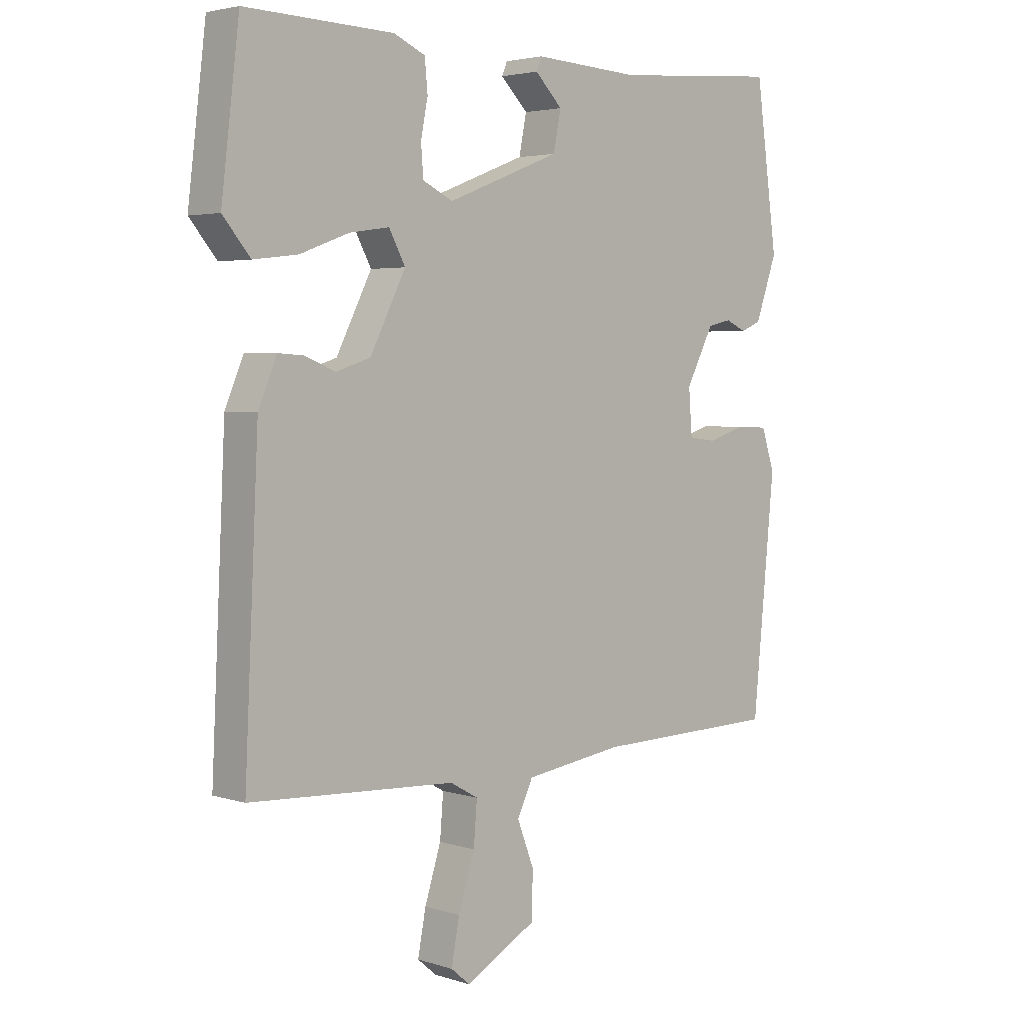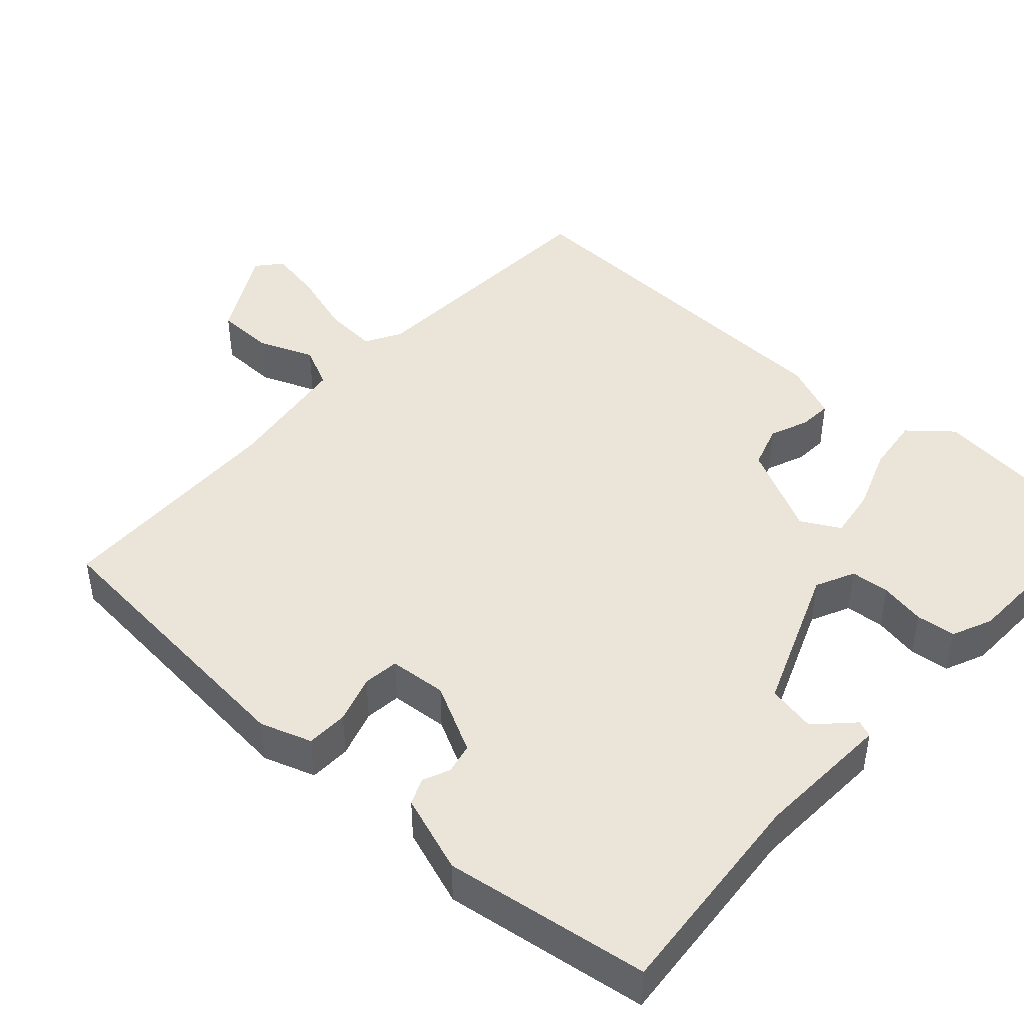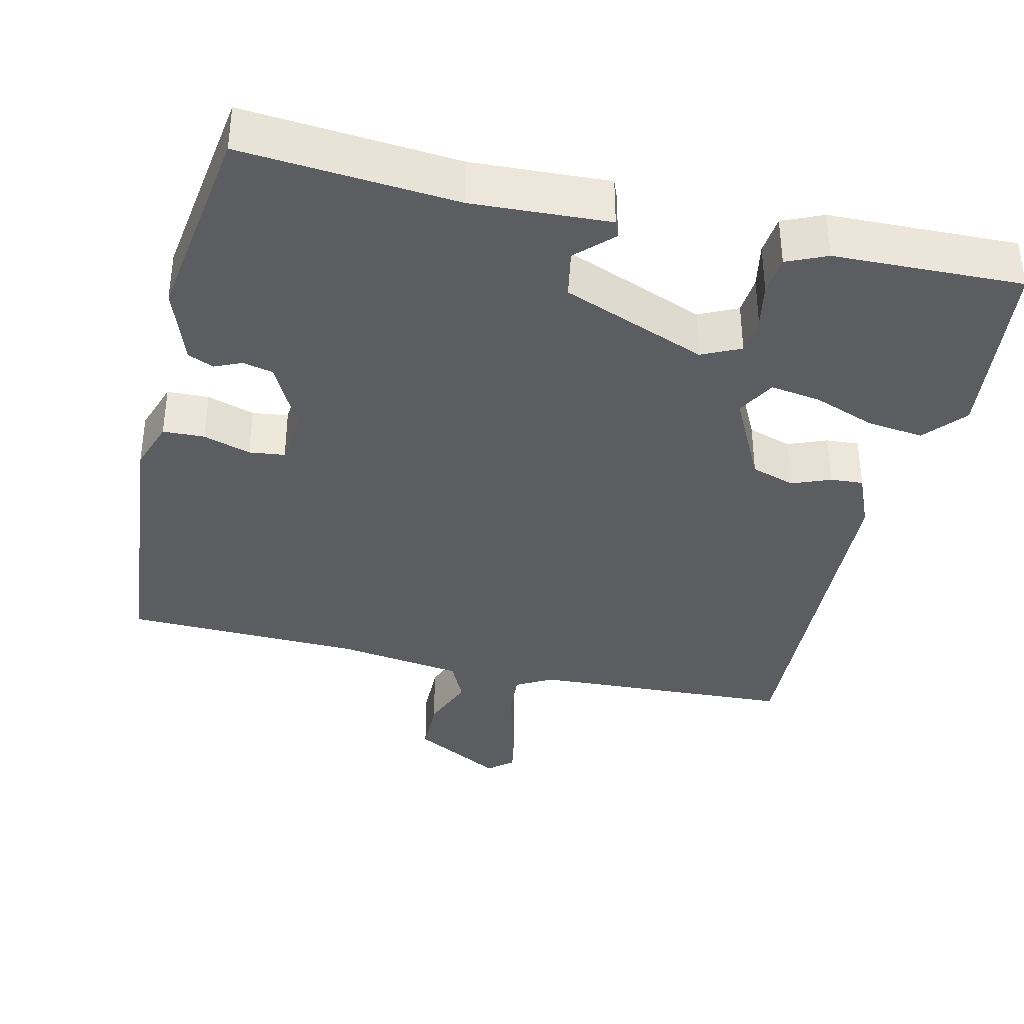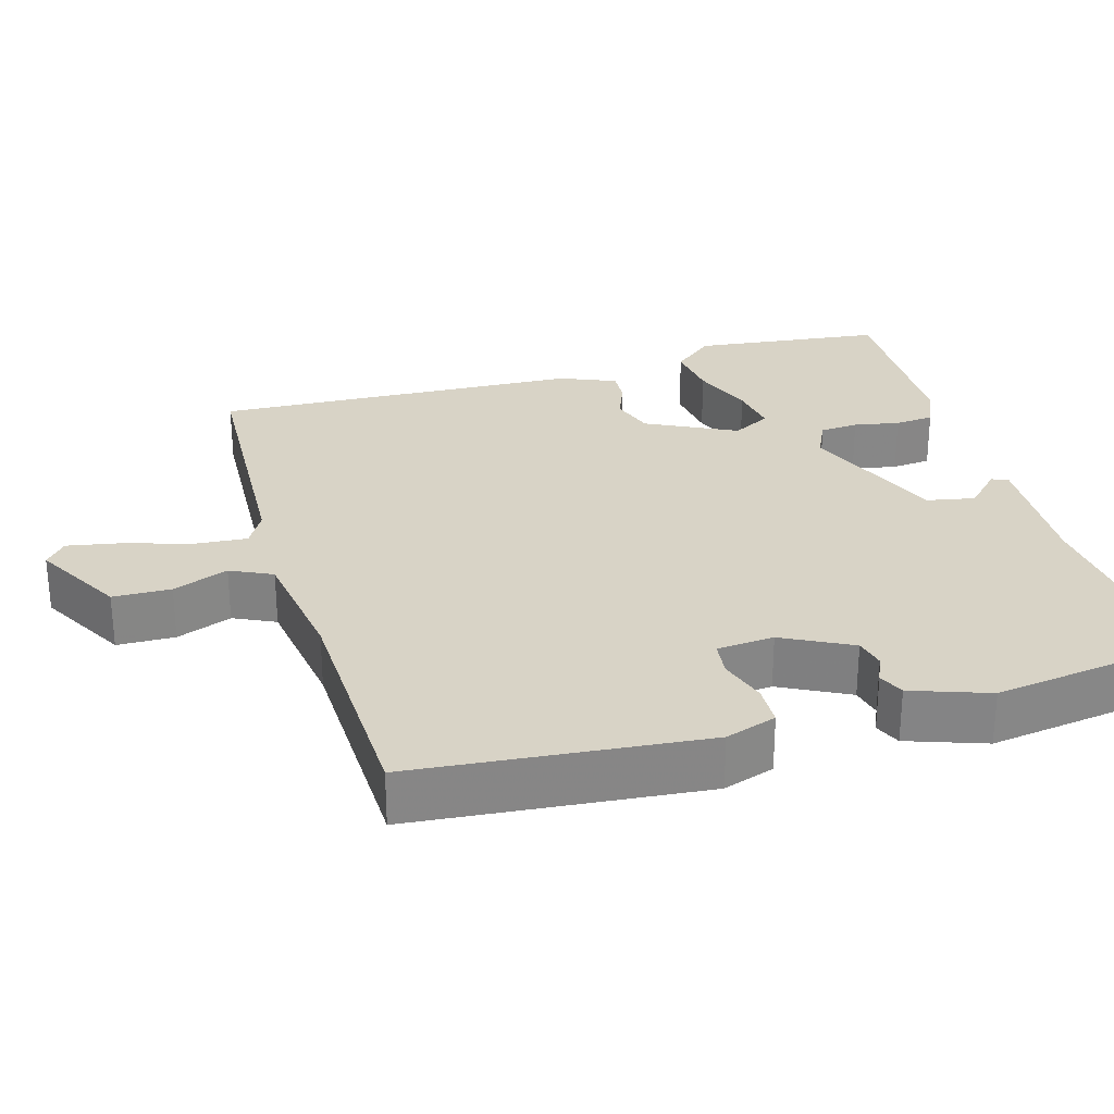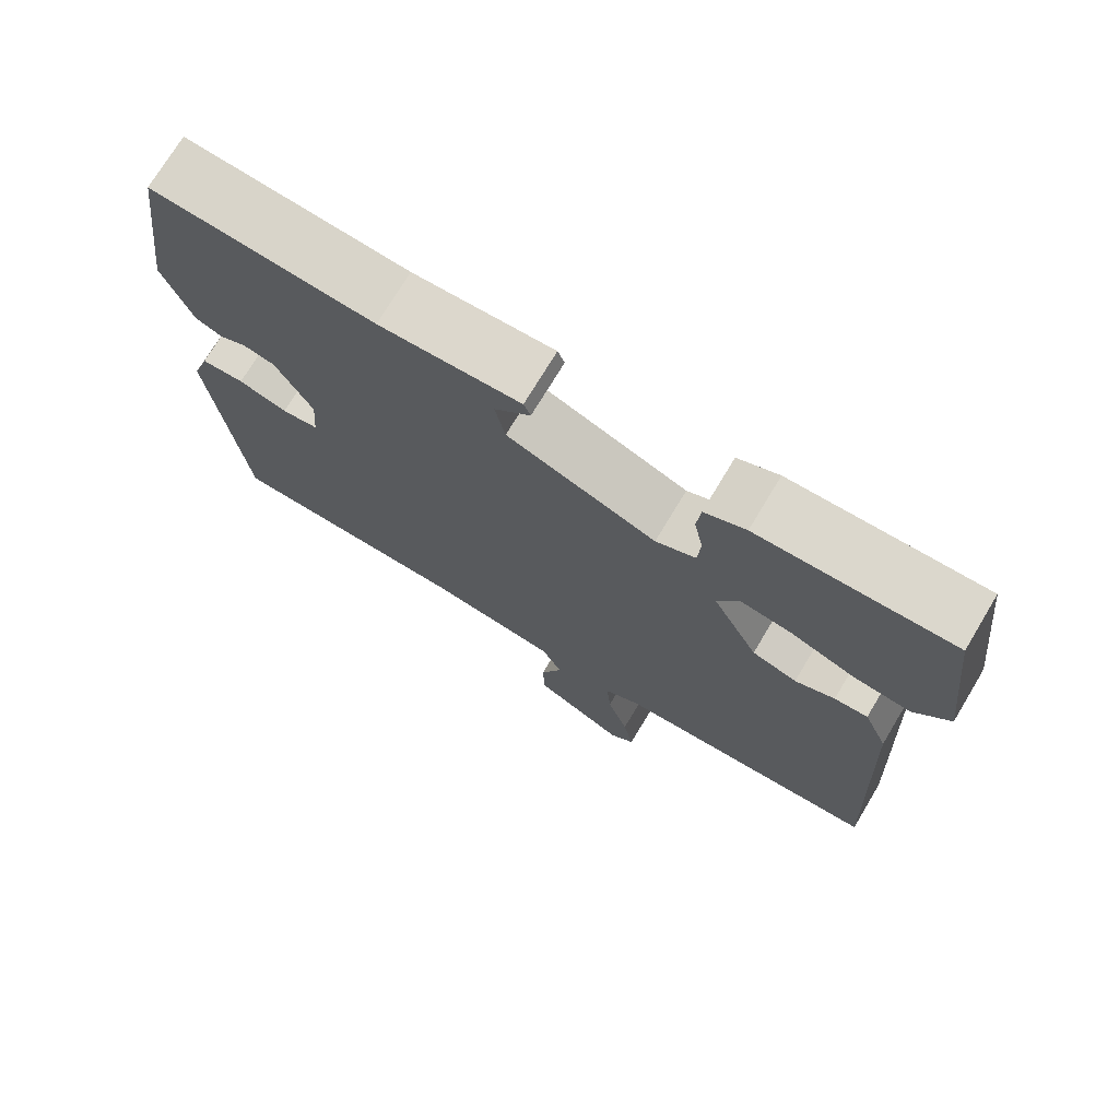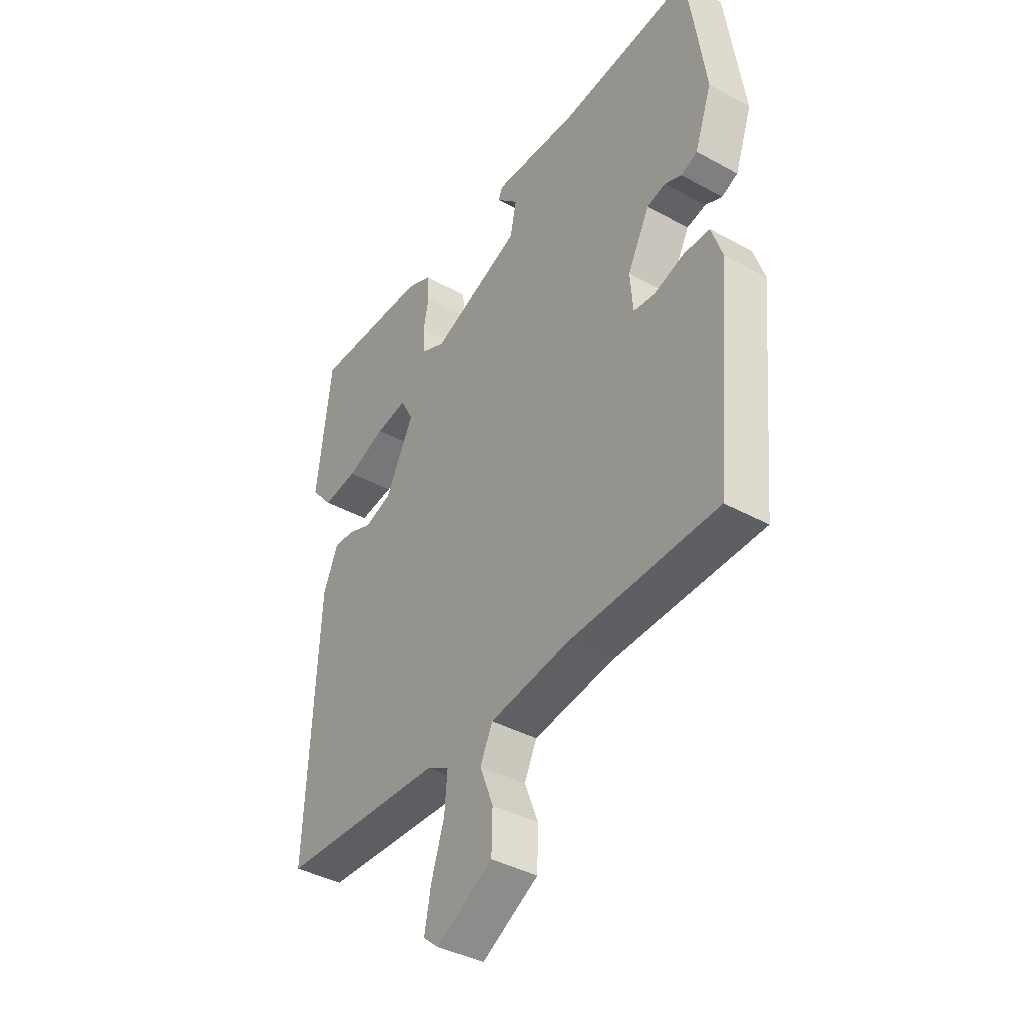
<metadata>
{"format":"obj","ext":"obj","renderer":"f3d","projection":"perspective","resolution":1024,"background":"white","views":[{"elev":3.6,"azim":136.1,"up":"+Z"},{"elev":44.6,"azim":-48.1,"up":"+Y"},{"elev":-37.0,"azim":-13.4,"up":"+Y"},{"elev":28.1,"azim":-106.5,"up":"+Y"},{"elev":73.6,"azim":31.0,"up":"+Z"},{"elev":-39.9,"azim":-124.2,"up":"+Z"}]}
</metadata>
<code>
v -0.5 0.07 -0.5
v -0.538 0.07 -0.111
v -0.515 0.07 -0.042
v -0.459 0.07 -0.04
v -0.395 0.07 -0.06
v -0.347 0.07 -0.054
v -0.341 0.07 0.023
v -0.389 0.07 0.115
v -0.43 0.07 0.124
v -0.466 0.07 0.108
v -0.501 0.07 0.123
v -0.538 0.07 0.227
v -0.5 0.07 0.5
v -0.211 0.07 0.477
v -0.027 0.07 0.487
v -0.018 0.07 0.465
v -0.065 0.07 0.418
v -0.052 0.07 0.353
v 0.143 0.07 0.277
v 0.195 0.07 0.302
v 0.199 0.07 0.354
v 0.187 0.07 0.415
v 0.192 0.07 0.468
v 0.246 0.07 0.492
v 0.5 0.07 0.5
v 0.531 0.07 0.243
v 0.484 0.07 0.187
v 0.408 0.07 0.196
v 0.324 0.07 0.227
v 0.256 0.07 0.237
v 0.228 0.07 0.185
v 0.289 0.07 0.065
v 0.348 0.07 0.046
v 0.4 0.07 0.067
v 0.444 0.07 0.07
v 0.476 0.07 -0.005
v 0.5 0.07 -0.5
v 0.146 0.07 -0.519
v 0.098 0.07 -0.546
v 0.104 0.07 -0.618
v 0.132 0.07 -0.706
v 0.146 0.07 -0.779
v 0.113 0.07 -0.807
v -0.009 0.07 -0.74
v -0.011 0.07 -0.662
v 0.018 0.07 -0.587
v -0.009 0.07 -0.531
v -0.18 0.07 -0.507
v -0.5 0 -0.5
v -0.538 0 -0.111
v -0.515 0 -0.042
v -0.459 0 -0.04
v -0.395 0 -0.06
v -0.347 0 -0.054
v -0.341 0 0.023
v -0.389 0 0.115
v -0.43 0 0.124
v -0.466 0 0.108
v -0.501 0 0.123
v -0.538 0 0.227
v -0.5 0 0.5
v -0.211 0 0.477
v -0.027 0 0.487
v -0.018 0 0.465
v -0.065 0 0.418
v -0.052 0 0.353
v 0.143 0 0.277
v 0.195 0 0.302
v 0.199 0 0.354
v 0.187 0 0.415
v 0.192 0 0.468
v 0.246 0 0.492
v 0.5 0 0.5
v 0.531 0 0.243
v 0.484 0 0.187
v 0.408 0 0.196
v 0.324 0 0.227
v 0.256 0 0.237
v 0.228 0 0.185
v 0.289 0 0.065
v 0.348 0 0.046
v 0.4 0 0.067
v 0.444 0 0.07
v 0.476 0 -0.005
v 0.5 0 -0.5
v 0.146 0 -0.519
v 0.098 0 -0.546
v 0.104 0 -0.618
v 0.132 0 -0.706
v 0.146 0 -0.779
v 0.113 0 -0.807
v -0.009 0 -0.74
v -0.011 0 -0.662
v 0.018 0 -0.587
v -0.009 0 -0.531
v -0.18 0 -0.507
f 44 45 46
f 43 44 46
f 42 43 46
f 41 42 46
f 40 41 46
f 39 40 46 47
f 38 39 47 48
f 37 38 48
f 36 37 48
f 35 36 48
f 34 35 48
f 33 34 48
f 27 28 29
f 26 27 29
f 25 26 29
f 24 25 29
f 23 24 29
f 22 23 29
f 21 22 29
f 20 21 29 30
f 19 20 30 31
f 14 15 16 17
f 14 17 18
f 13 14 18
f 12 13 18
f 11 12 18
f 10 11 18
f 9 10 18
f 19 31 32
f 18 19 32
f 9 18 32
f 8 9 32
f 3 4 5
f 2 3 5
f 1 2 5
f 48 1 5
f 48 5 6
f 33 48 6 7
f 7 8 32 33
f 94 93 92
f 94 92 91
f 94 91 90
f 94 90 89
f 94 89 88
f 95 94 88 87
f 96 95 87 86
f 96 86 85
f 96 85 84
f 96 84 83
f 96 83 82
f 96 82 81
f 77 76 75
f 77 75 74
f 77 74 73
f 77 73 72
f 77 72 71
f 77 71 70
f 77 70 69
f 78 77 69 68
f 79 78 68 67
f 65 64 63 62
f 66 65 62
f 66 62 61
f 66 61 60
f 66 60 59
f 66 59 58
f 66 58 57
f 80 79 67
f 80 67 66
f 80 66 57
f 80 57 56
f 53 52 51
f 53 51 50
f 53 50 49
f 53 49 96
f 54 53 96
f 55 54 96 81
f 81 80 56 55
f 1 49 50 2
f 2 50 51 3
f 3 51 52 4
f 4 52 53 5
f 5 53 54 6
f 6 54 55 7
f 7 55 56 8
f 8 56 57 9
f 9 57 58 10
f 10 58 59 11
f 11 59 60 12
f 12 60 61 13
f 13 61 62 14
f 14 62 63 15
f 15 63 64 16
f 16 64 65 17
f 17 65 66 18
f 18 66 67 19
f 19 67 68 20
f 20 68 69 21
f 21 69 70 22
f 22 70 71 23
f 23 71 72 24
f 24 72 73 25
f 25 73 74 26
f 26 74 75 27
f 27 75 76 28
f 28 76 77 29
f 29 77 78 30
f 30 78 79 31
f 31 79 80 32
f 32 80 81 33
f 33 81 82 34
f 34 82 83 35
f 35 83 84 36
f 36 84 85 37
f 37 85 86 38
f 38 86 87 39
f 39 87 88 40
f 40 88 89 41
f 41 89 90 42
f 42 90 91 43
f 43 91 92 44
f 44 92 93 45
f 45 93 94 46
f 46 94 95 47
f 47 95 96 48
f 48 96 49 1

</code>
